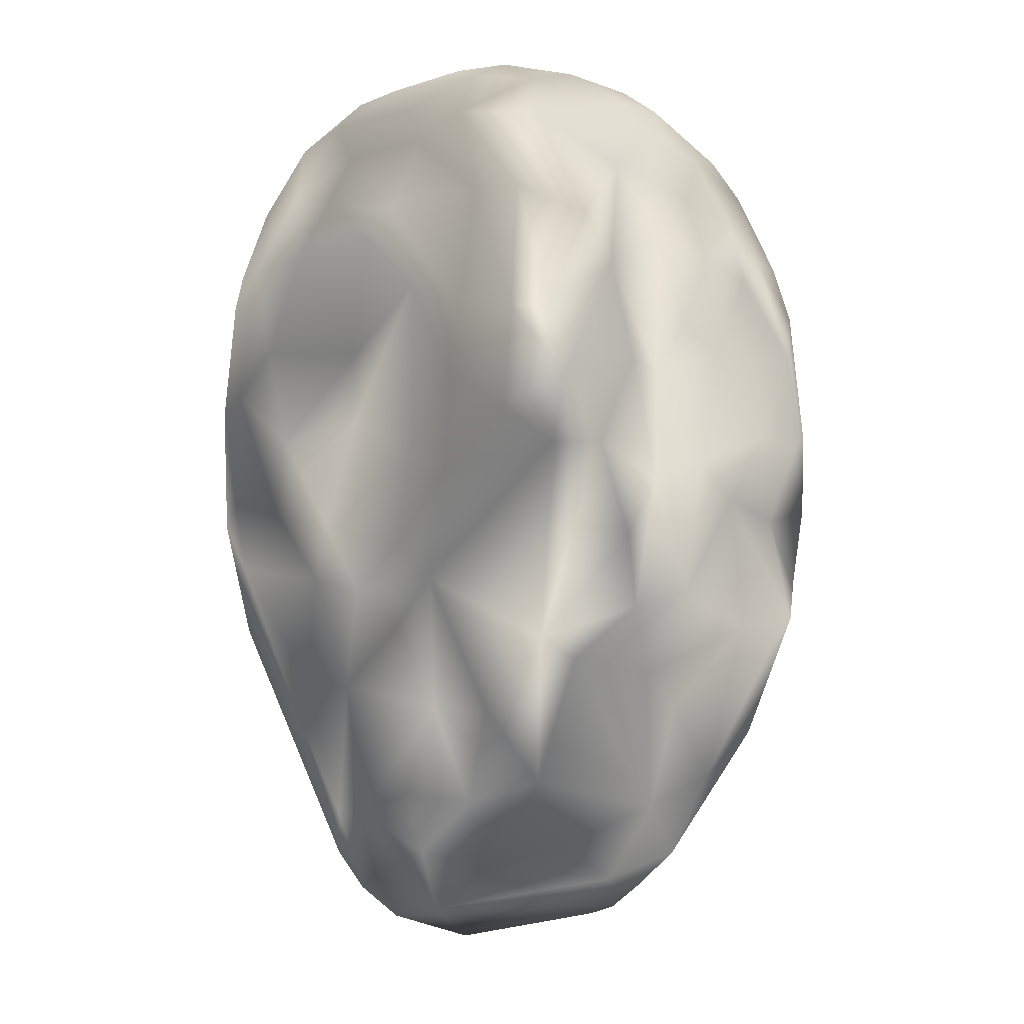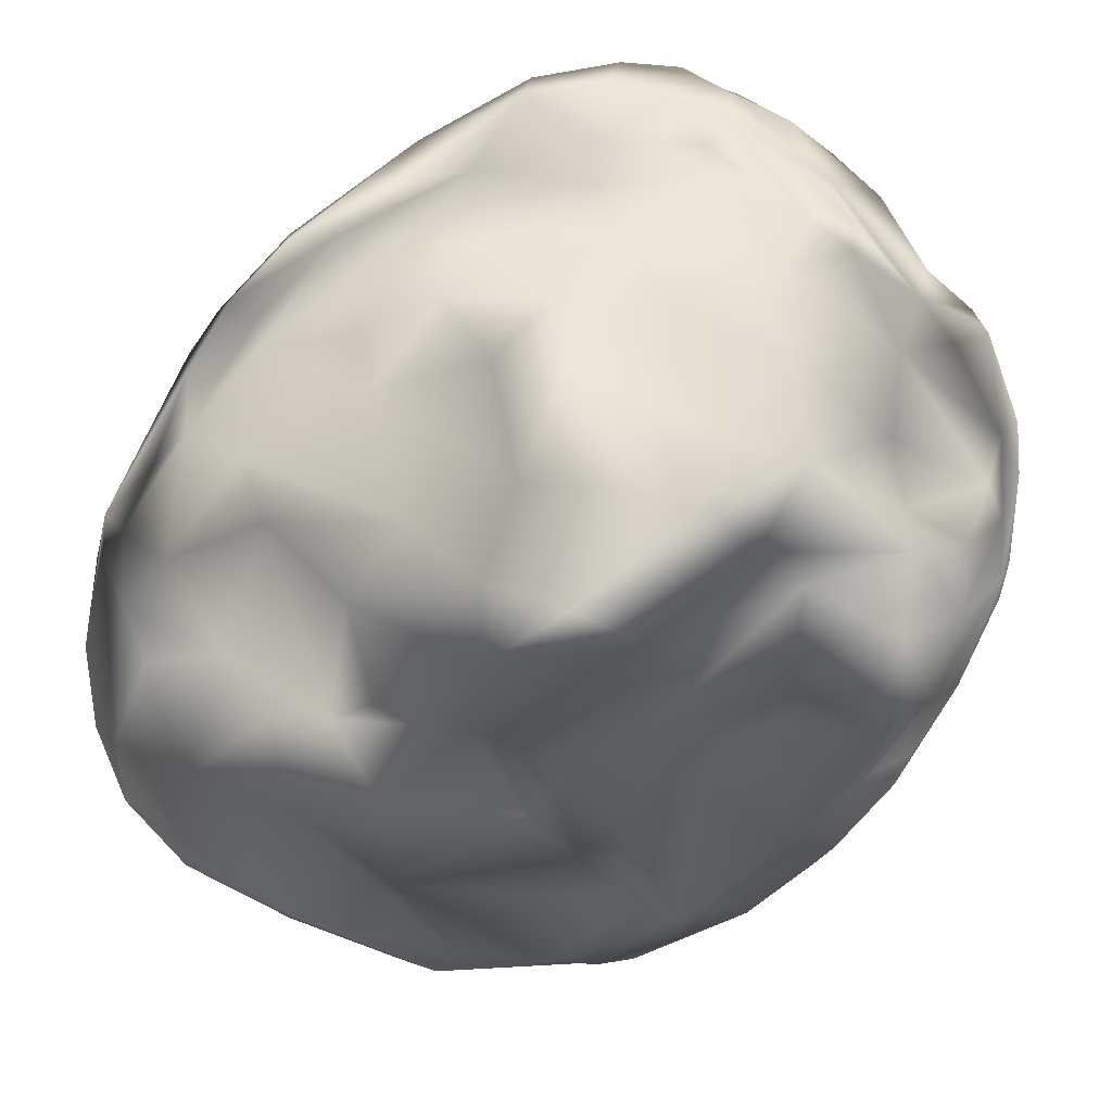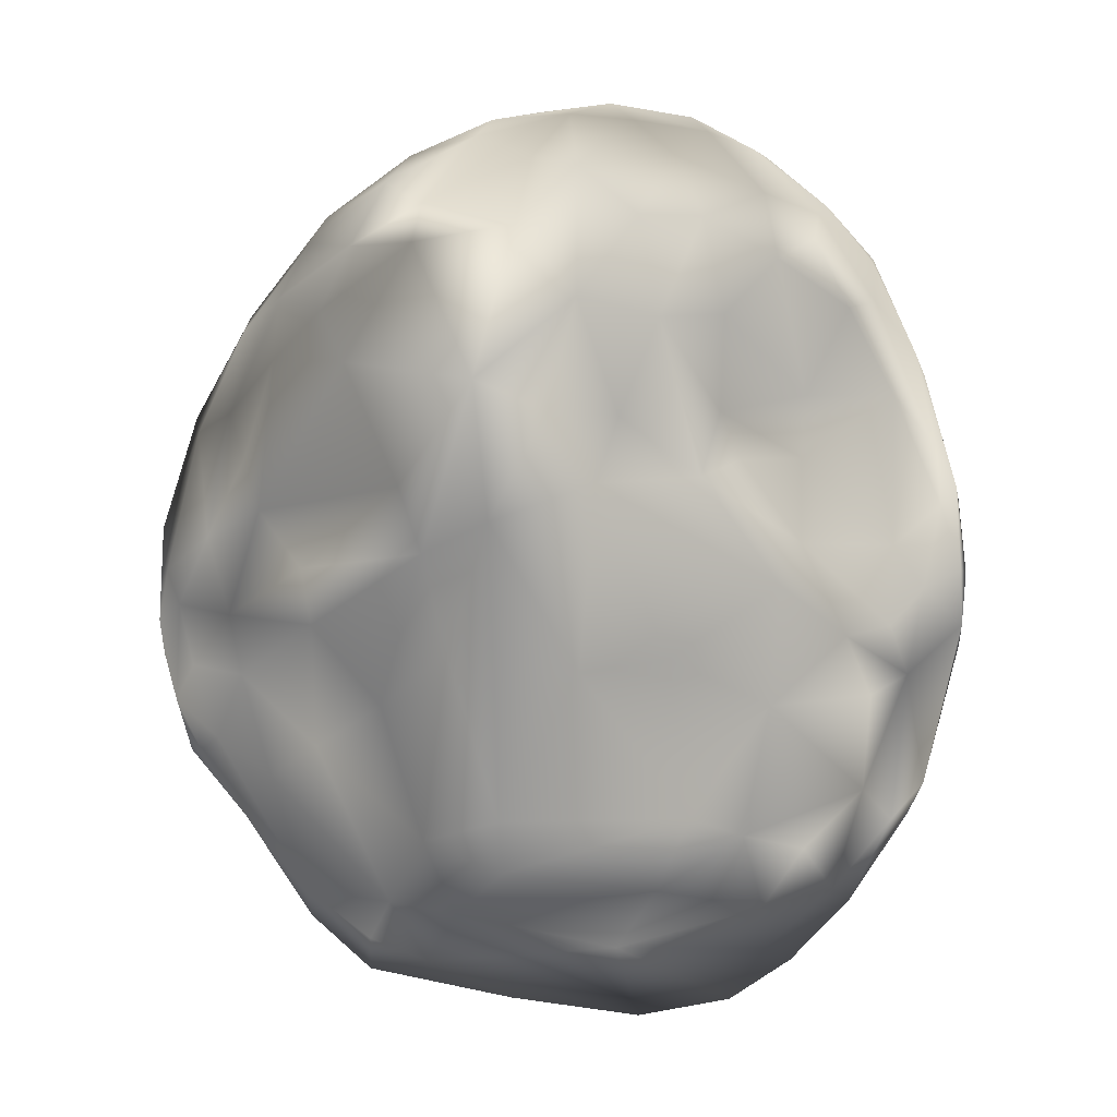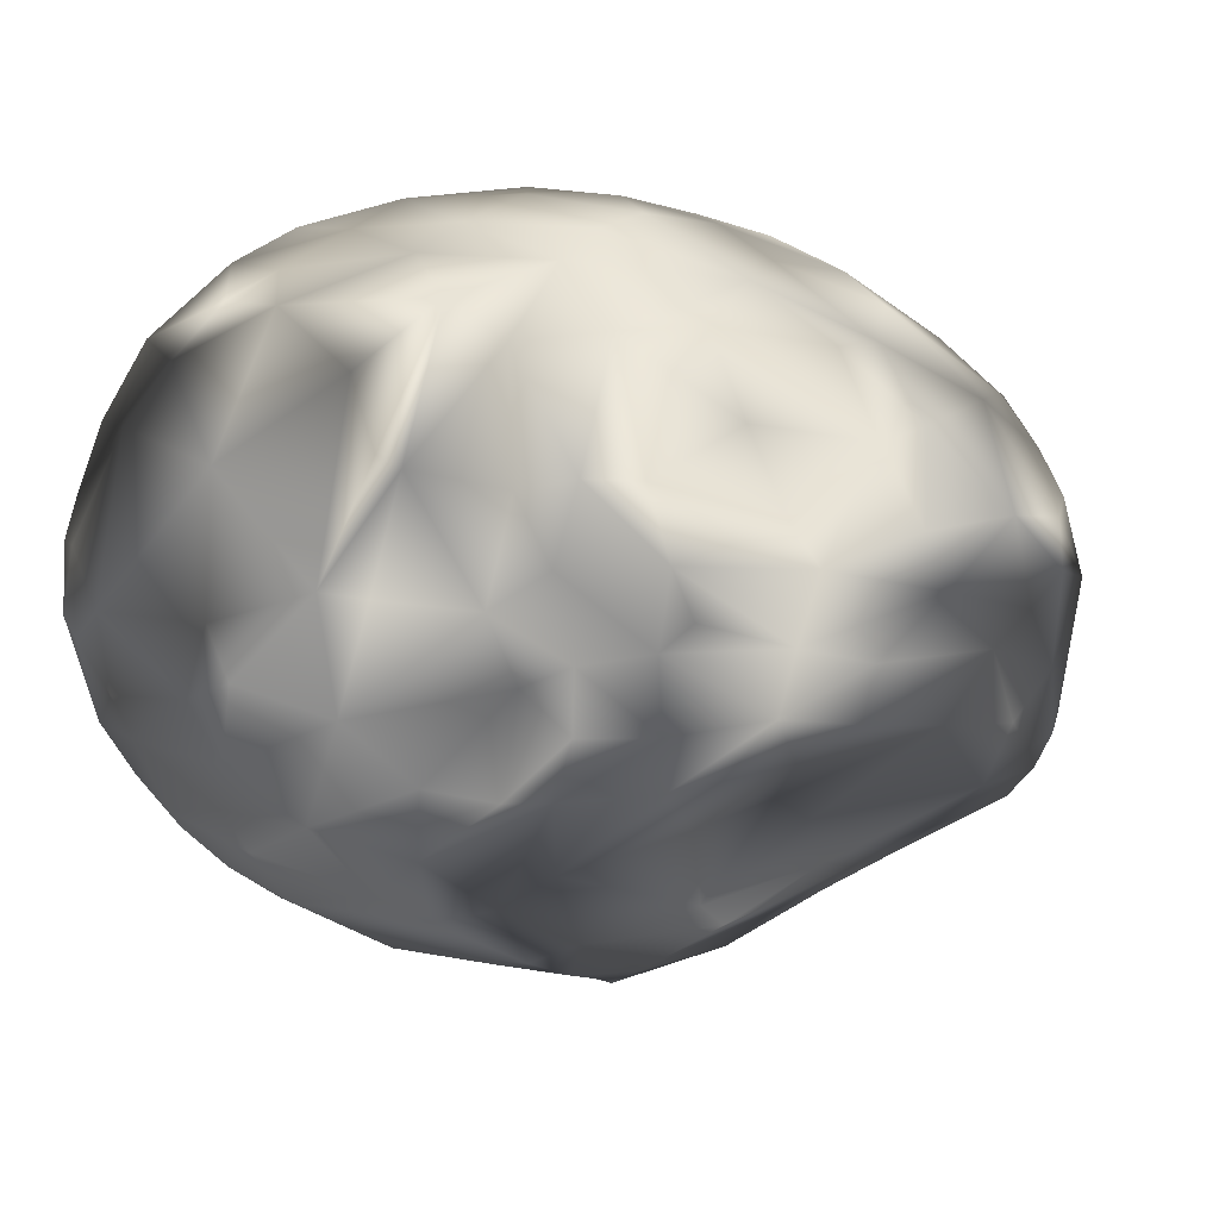
<metadata>
{"format":"obj","ext":"obj","renderer":"f3d","projection":"perspective","resolution":1024,"background":"white","views":[{"elev":-20.0,"azim":94.6,"up":"+Y"},{"elev":-69.1,"azim":135.5,"up":"+Z"},{"elev":-29.9,"azim":10.0,"up":"+Y"},{"elev":-17.4,"azim":-145.1,"up":"+Z"}]}
</metadata>
<code>
o red_potato
v -0.4357 0.01577 0.06162
v -0.3874 0.08777 0.1263
v -0.4163 0.06578 0.03519
v -0.4011 0.03887 0.1449
v -0.3704 0.1497 -0.05515
v -0.3397 0.1681 0.03733
v -0.3872 0.1254 -0.09524
v -0.4362 0.02441 -0.04122
v -0.3458 -0.18 0.2371
v -0.375 -0.0239 0.2086
v -0.4168 -0.1696 0.1571
v -0.4388 -0.09126 0.121
v -0.4648 -0.09577 0.0026
v -0.4392 -0.2036 0.1062
v -0.4557 -0.2066 0.03379
v -0.2357 0.2493 0.2221
v -0.1516 0.2436 0.2804
v -0.1378 0.3233 0.2257
v -0.2439 0.186 0.2585
v -0.2323 0.3005 0.1733
v -0.3313 0.1455 0.1845
v -0.2782 0.2853 0.1001
v -0.318 0.1971 0.1265
v -0.3065 0.2773 -0.04204
v -0.1611 0.3733 0.1298
v -0.2187 0.3592 0.07811
v -0.2733 0.3285 -0.04798
v -0.2302 0.3637 -0.06038
v -0.1219 0.3678 0.1838
v -0.04695 0.2925 0.2854
v -0.0388 0.3578 0.2324
v 0.01198 0.3958 0.1909
v 8.3e-05 0.4109 0.148
v -0.0765 0.3975 0.07117
v -0.1437 0.406 -0.03519
v -0.1168 0.4097 -0.01828
v -0.3268 0.0971 0.2224
v -0.272 0.1029 0.2716
v -0.2645 0.000878 0.2999
v -0.3225 -0.03892 0.2624
v -0.1816 0.1337 0.3132
v -0.2091 0.04501 0.3207
v -0.2968 -0.1165 0.2826
v -0.1756 -0.03812 0.3372
v -0.2739 -0.1843 0.2884
v -0.1028 0.1057 0.3453
v -0.09606 0.1677 0.3324
v 0.01414 0.1068 0.3569
v 0.02737 0.219 0.3299
v -0.02842 -0.0941 0.3634
v -0.1106 -0.2007 0.3369
v -0.4363 -0.01261 -0.08851
v -0.366 0.1338 -0.1653
v -0.3915 0.04227 -0.1613
v -0.4323 -0.1043 -0.1187
v -0.3589 0.01302 -0.2054
v -0.3665 -0.125 -0.177
v -0.4508 -0.1475 -0.07213
v -0.3943 -0.2124 -0.1587
v -0.3197 0.2594 -0.116
v -0.2499 0.3341 -0.1265
v -0.3003 0.2514 -0.1878
v -0.3249 0.2319 -0.16
v -0.1939 0.3532 -0.1581
v -0.2463 0.298 -0.2012
v -0.2019 0.3153 -0.2172
v -0.2209 0.2641 -0.2524
v -0.2755 0.2081 -0.2482
v -0.1727 0.2249 -0.2943
v -0.03825 0.3897 -0.1212
v -0.0935 0.384 -0.137
v -0.03303 0.35 -0.2269
v -0.1355 0.2508 -0.2949
v -0.07698 0.2904 -0.2812
v 0.05735 0.2818 -0.2958
v -0.02274 0.2232 -0.3269
v -0.3347 0.1162 -0.2202
v -0.2413 0.1541 -0.2819
v -0.3142 0.0537 -0.2436
v -0.1953 0.04154 -0.2864
v -0.2509 -0.01142 -0.253
v -0.2257 -0.1148 -0.2497
v -0.1088 0.1325 -0.334
v -0.1148 -0.0946 -0.3227
v -0.04283 0.1311 -0.3565
v 0.03119 0.1344 -0.3604
v -0.03051 -0.01367 -0.364
v 0.0455 -0.03476 -0.3702
v -0.1916 -0.1979 -0.2708
v -0.08766 -0.1782 -0.3241
v 0.02464 -0.2004 -0.3531
v -0.3918 -0.2268 0.1786
v -0.4175 -0.297 0.08917
v -0.4554 -0.2087 -0.01919
v -0.3759 -0.2951 0.1624
v -0.3571 -0.3627 0.1176
v -0.3921 -0.3507 0.06704
v -0.4219 -0.3207 0.01007
v -0.3502 -0.4125 0.02295
v -0.3175 -0.2747 0.2296
v -0.3076 -0.3341 0.2038
v -0.2232 -0.2612 0.2903
v -0.2149 -0.3183 0.2705
v -0.2246 -0.4201 0.1915
v -0.145 -0.4035 0.2391
v -0.2879 -0.4241 0.1388
v -0.2623 -0.5261 0.06302
v -0.2825 -0.5159 -0.03044
v -0.1542 -0.576 0.1342
v -0.08687 -0.2755 0.3227
v -0.06866 -0.3696 0.2746
v -0.01637 -0.2488 0.3295
v 0.04874 -0.1341 0.3498
v -0.1067 -0.5376 0.193
v -0.02542 -0.5299 0.2098
v -0.1891 -0.5894 0.07243
v -0.214 -0.5818 -0.03155
v -0.02673 -0.5737 0.18
v -0.0821 -0.5987 0.1457
v -0.1284 -0.6163 0.06489
v 0.07275 -0.6205 0.07873
v 0.06596 -0.6194 -0.1257
v -0.4278 -0.2333 -0.1045
v -0.3711 -0.2897 -0.164
v -0.3663 -0.3512 -0.1348
v -0.3455 -0.4071 -0.09997
v -0.3366 -0.2564 -0.2031
v -0.3312 -0.3775 -0.1595
v -0.2896 -0.3948 -0.1797
v -0.2695 -0.2718 -0.2328
v -0.1861 -0.2608 -0.2628
v -0.08047 -0.4323 -0.2279
v -0.2346 -0.5362 -0.09356
v -0.211 -0.472 -0.1684
v -0.09738 -0.2511 -0.2999
v 0.01654 -0.3428 -0.3072
v -0.04426 -0.5741 -0.1517
v 0.08045 -0.4182 -0.2891
v -0.06959 -0.6017 -0.09475
v 0.06787 0.4047 0.1711
v 0.1348 0.4014 0.1292
v 0.06062 0.3178 0.275
v 0.1014 0.3615 0.2331
v 0.07929 0.1944 0.3369
v 0.1343 0.2983 0.2751
v 0.2144 0.3004 0.2375
v 0.1898 0.3775 0.1724
v 0.1824 0.2306 0.2885
v 0.08395 0.3968 0.01774
v 0.21 0.3822 0.08724
v 0.2369 0.3778 -0.08651
v 0.2714 0.3788 -0.01606
v 0.2635 0.3039 0.19
v 0.275 0.2078 0.2329
v 0.3307 0.224 0.1615
v 0.2718 0.348 0.1182
v 0.2783 0.3684 0.03965
v 0.3382 0.2851 0.09308
v 0.3314 0.3304 0.01396
v 0.385 0.213 0.07351
v 0.3848 0.2519 0.02605
v 0.08052 0.005764 0.3525
v 0.1457 0.1214 0.3307
v 0.2116 0.1392 0.2925
v 0.1638 -0.0061 0.3173
v 0.1199 -0.1324 0.3251
v 0.1957 -0.1743 0.2588
v 0.2185 -0.08951 0.2493
v 0.2865 0.1187 0.2276
v 0.2282 0.02179 0.2695
v 0.3031 -0.01766 0.1558
v 0.3255 0.1727 0.1851
v 0.357 0.1068 0.137
v 0.3857 0.1406 0.09727
v 0.3975 0.024 0.07781
v 0.2951 -0.09667 0.1538
v 0.2361 -0.1369 0.2251
v 0.3855 -0.1721 0.07709
v 0.4244 0.1303 0.003818
v 0.4406 -0.01639 0.01838
v 0.4589 -0.03363 -0.0395
v 0.4399 -0.09895 0.03013
v 0.4139 -0.2076 0.03835
v 0.08141 0.3975 -0.1301
v 0.06465 0.3827 -0.1847
v 0.122 0.3751 -0.188
v 0.2375 0.3517 -0.1608
v 0.2315 0.327 -0.198
v 0.1134 0.3345 -0.2416
v 0.1532 0.2942 -0.268
v 0.05415 0.1916 -0.3419
v 0.16 0.2405 -0.2976
v 0.2854 0.3533 -0.09764
v 0.3142 0.2887 -0.1593
v 0.3395 0.3181 -0.05675
v 0.389 0.2452 -0.06139
v 0.3874 0.1701 -0.1557
v 0.2631 0.2403 -0.245
v 0.2978 0.2534 -0.2051
v 0.2099 0.1276 -0.3173
v 0.1705 0.01767 -0.3496
v 0.06757 -0.1399 -0.3641
v 0.1239 -0.08072 -0.3552
v 0.2081 -0.09797 -0.3148
v 0.1974 -0.1985 -0.3195
v 0.2605 0.1591 -0.2832
v 0.3349 0.07612 -0.2519
v 0.2643 0.07706 -0.2989
v 0.3305 0.1526 -0.2333
v 0.3855 0.0841 -0.2007
v 0.3176 -0.03519 -0.2619
v 0.3591 -0.1849 -0.2422
v 0.3027 -0.2089 -0.2737
v 0.3694 -0.02411 -0.2269
v 0.4195 -0.09795 -0.1961
v 0.4328 0.1281 -0.04436
v 0.4323 0.09144 -0.1207
v 0.4603 -0.02933 -0.08144
v 0.4359 0.02479 -0.1492
v 0.4614 -0.1152 -0.09827
v 0.4372 -0.09128 -0.1713
v 0.4558 -0.1499 -0.03145
v 0.4516 -0.192 -0.08363
v 0.4463 -0.1892 -0.1349
v 0.09336 -0.2056 0.3155
v 0.0641 -0.3883 0.248
v 0.2693 -0.279 0.1987
v 0.1526 -0.3689 0.225
v 0.1647 -0.5283 0.181
v 0.2921 -0.2218 0.1846
v 0.2496 -0.3999 0.163
v 0.3313 -0.3146 0.1418
v 0.3764 -0.2807 0.09372
v 0.3893 -0.3205 0.05502
v 0.3502 -0.3615 0.09324
v 0.2151 -0.537 0.149
v 0.2713 -0.5304 0.09131
v 0.3341 -0.4514 0.05392
v 0.3592 -0.4615 -0.004913
v 0.2942 -0.547 0.01951
v 0.1249 -0.5888 0.1437
v 0.2251 -0.5865 0.07777
v 0.2195 -0.6029 0.006462
v 0.1091 -0.2508 -0.3465
v 0.128 -0.2948 -0.3419
v 0.1139 -0.5686 -0.1958
v 0.1647 -0.3474 -0.3145
v 0.1648 -0.4917 -0.2383
v 0.2407 -0.3396 -0.284
v 0.2302 -0.5404 -0.1758
v 0.3387 -0.3285 -0.2215
v 0.4101 -0.2221 -0.1915
v 0.3821 -0.356 -0.1678
v 0.3747 -0.4116 -0.1012
v 0.3263 -0.4153 -0.1757
v 0.3067 -0.5289 -0.05628
v 0.3946 -0.3933 -0.06631
v 0.2734 -0.4354 -0.2055
v 0.1663 -0.607 -0.1256
v 0.2386 -0.5842 -0.07885
v 0.4062 -0.2844 -0.1617
f 1 2 3
f 4 2 1
f 5 3 6
f 7 3 5
f 8 1 3
f 9 10 11
f 4 12 10
f 1 12 4
f 13 12 1
f 13 1 8
f 11 10 12
f 14 11 12
f 13 15 12
f 15 14 12
f 16 17 18
f 17 16 19
f 16 18 20
f 21 16 20
f 22 23 21
f 6 23 22
f 6 22 24
f 24 5 6
f 25 26 20
f 22 20 26
f 27 22 26
f 27 26 28
f 20 22 21
f 24 22 27
f 29 20 18
f 30 18 17
f 30 31 18
f 32 29 31
f 29 18 31
f 33 25 29
f 20 29 25
f 25 33 34
f 26 25 35
f 35 25 36
f 36 25 34
f 33 29 32
f 19 37 38
f 19 21 37
f 39 38 40
f 40 38 37
f 37 10 40
f 4 37 21
f 4 10 37
f 19 41 17
f 41 19 38
f 16 21 19
f 39 42 38
f 42 41 38
f 2 21 23
f 3 23 6
f 21 2 4
f 3 2 23
f 43 39 40
f 40 10 9
f 43 40 9
f 39 44 42
f 45 39 43
f 44 39 45
f 41 46 47
f 17 41 47
f 17 47 30
f 41 42 46
f 42 44 46
f 48 47 46
f 49 47 48
f 47 49 30
f 46 50 48
f 44 50 46
f 50 44 51
f 7 8 3
f 52 8 7
f 53 52 7
f 54 52 53
f 8 52 13
f 54 55 52
f 54 56 55
f 55 56 57
f 58 13 52
f 55 58 52
f 59 55 57
f 27 60 24
f 60 27 61
f 60 61 62
f 62 63 60
f 35 28 26
f 64 28 35
f 61 27 28
f 61 28 64
f 65 61 64
f 66 65 64
f 62 61 65
f 66 67 65
f 65 68 62
f 68 65 67
f 68 67 69
f 35 36 70
f 35 70 71
f 64 35 71
f 71 72 64
f 72 66 64
f 36 34 70
f 71 70 72
f 67 66 73
f 66 74 73
f 74 66 72
f 69 67 73
f 74 72 75
f 75 76 74
f 73 74 76
f 60 7 5
f 5 24 60
f 53 7 60
f 53 60 63
f 53 63 62
f 54 53 77
f 68 77 62
f 62 77 53
f 68 78 77
f 56 54 77
f 77 79 56
f 79 77 78
f 68 69 78
f 79 78 80
f 56 79 57
f 81 57 79
f 82 57 81
f 79 80 81
f 83 78 69
f 78 83 80
f 83 84 80
f 69 73 76
f 69 76 85
f 85 76 86
f 85 83 69
f 87 84 83
f 83 85 87
f 88 87 85
f 85 86 88
f 81 80 84
f 81 84 82
f 84 89 82
f 90 84 87
f 91 90 87
f 92 9 11
f 11 14 92
f 15 93 14
f 94 15 13
f 93 95 92
f 93 92 14
f 95 93 96
f 97 96 93
f 15 98 93
f 93 98 97
f 94 98 15
f 98 99 97
f 9 45 43
f 100 45 9
f 100 9 92
f 95 100 92
f 101 100 95
f 51 44 45
f 102 51 45
f 45 100 102
f 103 102 100
f 103 100 101
f 95 96 101
f 103 104 105
f 104 103 101
f 106 101 96
f 97 99 96
f 107 106 96
f 107 96 99
f 99 108 107
f 104 101 106
f 109 104 106
f 109 106 107
f 102 110 51
f 102 103 110
f 103 105 110
f 110 105 111
f 110 50 51
f 50 112 113
f 112 50 110
f 112 110 111
f 105 114 111
f 114 105 104
f 115 111 114
f 112 111 115
f 104 109 114
f 107 116 109
f 117 107 108
f 116 107 117
f 114 118 115
f 114 109 119
f 120 109 116
f 119 109 120
f 120 116 117
f 118 114 119
f 120 121 119
f 122 121 120
f 58 94 13
f 123 94 58
f 55 123 58
f 59 123 55
f 123 59 124
f 98 94 123
f 125 98 123
f 126 98 125
f 123 124 125
f 98 126 99
f 59 57 127
f 124 59 127
f 128 125 124
f 128 124 127
f 129 128 127
f 127 57 82
f 127 89 130
f 129 127 130
f 89 127 82
f 131 130 89
f 130 132 129
f 126 108 99
f 125 128 126
f 128 129 126
f 126 133 108
f 126 129 133
f 133 117 108
f 129 134 133
f 129 132 134
f 84 90 89
f 131 89 90
f 90 135 131
f 131 132 130
f 132 131 135
f 90 91 135
f 135 136 132
f 135 91 136
f 137 133 134
f 132 136 138
f 138 134 132
f 134 138 137
f 139 120 117
f 139 117 133
f 133 137 139
f 139 122 120
f 33 140 141
f 142 31 30
f 142 143 31
f 32 31 143
f 32 143 140
f 49 142 30
f 49 144 142
f 144 145 142
f 143 142 145
f 145 146 143
f 147 140 143
f 147 143 146
f 145 144 148
f 140 33 32
f 149 34 33
f 149 33 141
f 149 70 34
f 140 147 141
f 141 147 150
f 149 141 150
f 149 150 151
f 152 151 150
f 147 146 153
f 145 148 146
f 146 148 154
f 154 153 146
f 153 154 155
f 147 153 156
f 156 150 147
f 150 156 157
f 157 152 150
f 158 156 153
f 157 156 159
f 158 159 156
f 152 157 159
f 153 155 158
f 160 158 155
f 161 159 158
f 160 161 158
f 144 49 48
f 162 144 48
f 144 163 148
f 148 163 164
f 163 144 162
f 164 163 165
f 162 48 50
f 50 113 162
f 165 163 162
f 165 162 166
f 166 162 113
f 167 168 165
f 165 166 167
f 164 154 148
f 154 164 169
f 164 165 170
f 170 169 164
f 170 171 169
f 172 155 154
f 154 169 172
f 172 169 173
f 174 160 155
f 155 172 174
f 174 172 173
f 171 173 169
f 173 171 175
f 170 165 168
f 168 171 170
f 171 168 176
f 177 168 167
f 168 177 176
f 176 175 171
f 175 176 178
f 179 161 160
f 179 160 174
f 174 173 175
f 180 174 175
f 174 180 179
f 179 180 181
f 180 175 182
f 178 182 175
f 182 178 183
f 70 149 184
f 70 184 185
f 185 72 70
f 185 184 186
f 184 149 151
f 186 184 151
f 186 187 188
f 72 185 189
f 185 186 189
f 72 189 75
f 189 190 75
f 76 75 191
f 191 75 192
f 188 189 186
f 189 188 190
f 75 190 192
f 151 152 193
f 186 151 187
f 193 187 151
f 187 193 194
f 194 188 187
f 152 159 195
f 152 195 193
f 194 193 195
f 195 159 161
f 196 195 161
f 196 194 195
f 194 196 197
f 190 188 198
f 188 194 199
f 199 198 188
f 192 190 198
f 86 76 191
f 200 191 192
f 86 191 200
f 86 200 201
f 86 201 88
f 87 88 202
f 202 91 87
f 88 201 203
f 203 201 204
f 205 203 204
f 203 202 88
f 205 202 203
f 199 194 197
f 192 198 206
f 206 207 208
f 192 206 200
f 208 200 206
f 208 201 200
f 209 198 199
f 197 209 199
f 209 197 210
f 209 206 198
f 207 206 209
f 209 210 207
f 204 201 211
f 201 208 211
f 204 212 213
f 214 207 210
f 211 208 207
f 211 207 214
f 211 214 215
f 215 212 211
f 211 212 204
f 196 161 216
f 216 161 179
f 196 216 217
f 197 196 217
f 216 179 181
f 218 217 216
f 216 181 218
f 219 197 217
f 210 197 219
f 217 218 219
f 220 219 218
f 220 221 219
f 215 210 219
f 215 219 221
f 181 180 182
f 222 181 182
f 220 218 181
f 181 222 220
f 223 220 222
f 224 221 220
f 214 210 215
f 112 225 113
f 225 166 113
f 112 226 225
f 225 167 166
f 227 167 225
f 225 226 228
f 227 225 228
f 226 112 115
f 115 229 226
f 228 226 229
f 177 167 230
f 167 227 230
f 228 231 227
f 231 232 227
f 176 177 230
f 178 176 230
f 233 178 230
f 230 227 232
f 230 232 233
f 234 233 232
f 234 232 235
f 229 231 228
f 229 236 231
f 236 237 238
f 236 238 231
f 235 232 231
f 238 235 231
f 238 234 235
f 239 234 238
f 238 237 240
f 239 238 240
f 229 115 118
f 118 241 229
f 119 241 118
f 121 241 119
f 241 236 229
f 241 242 236
f 242 241 121
f 243 242 121
f 237 236 242
f 237 242 240
f 240 242 243
f 178 233 183
f 182 183 222
f 234 183 233
f 244 91 202
f 136 245 138
f 245 136 91
f 244 245 91
f 245 244 205
f 244 202 205
f 138 246 137
f 138 247 248
f 247 249 248
f 138 245 247
f 248 250 246
f 246 138 248
f 213 205 204
f 249 213 251
f 245 205 213
f 245 213 249
f 247 245 249
f 212 251 213
f 252 251 212
f 251 252 253
f 253 254 255
f 256 257 239
f 239 240 256
f 256 254 257
f 250 255 254
f 254 256 250
f 250 258 255
f 258 248 249
f 258 250 248
f 251 255 249
f 255 251 253
f 258 249 255
f 122 139 137
f 137 246 122
f 243 121 259
f 259 121 122
f 250 259 246
f 122 246 259
f 256 240 243
f 256 243 260
f 260 243 259
f 250 260 259
f 250 256 260
f 183 223 222
f 224 220 223
f 221 224 252
f 252 215 221
f 224 261 252
f 223 183 234
f 257 223 234
f 224 257 261
f 223 257 224
f 261 257 253
f 215 252 212
f 252 261 253
f 234 239 257
f 254 253 257

</code>
